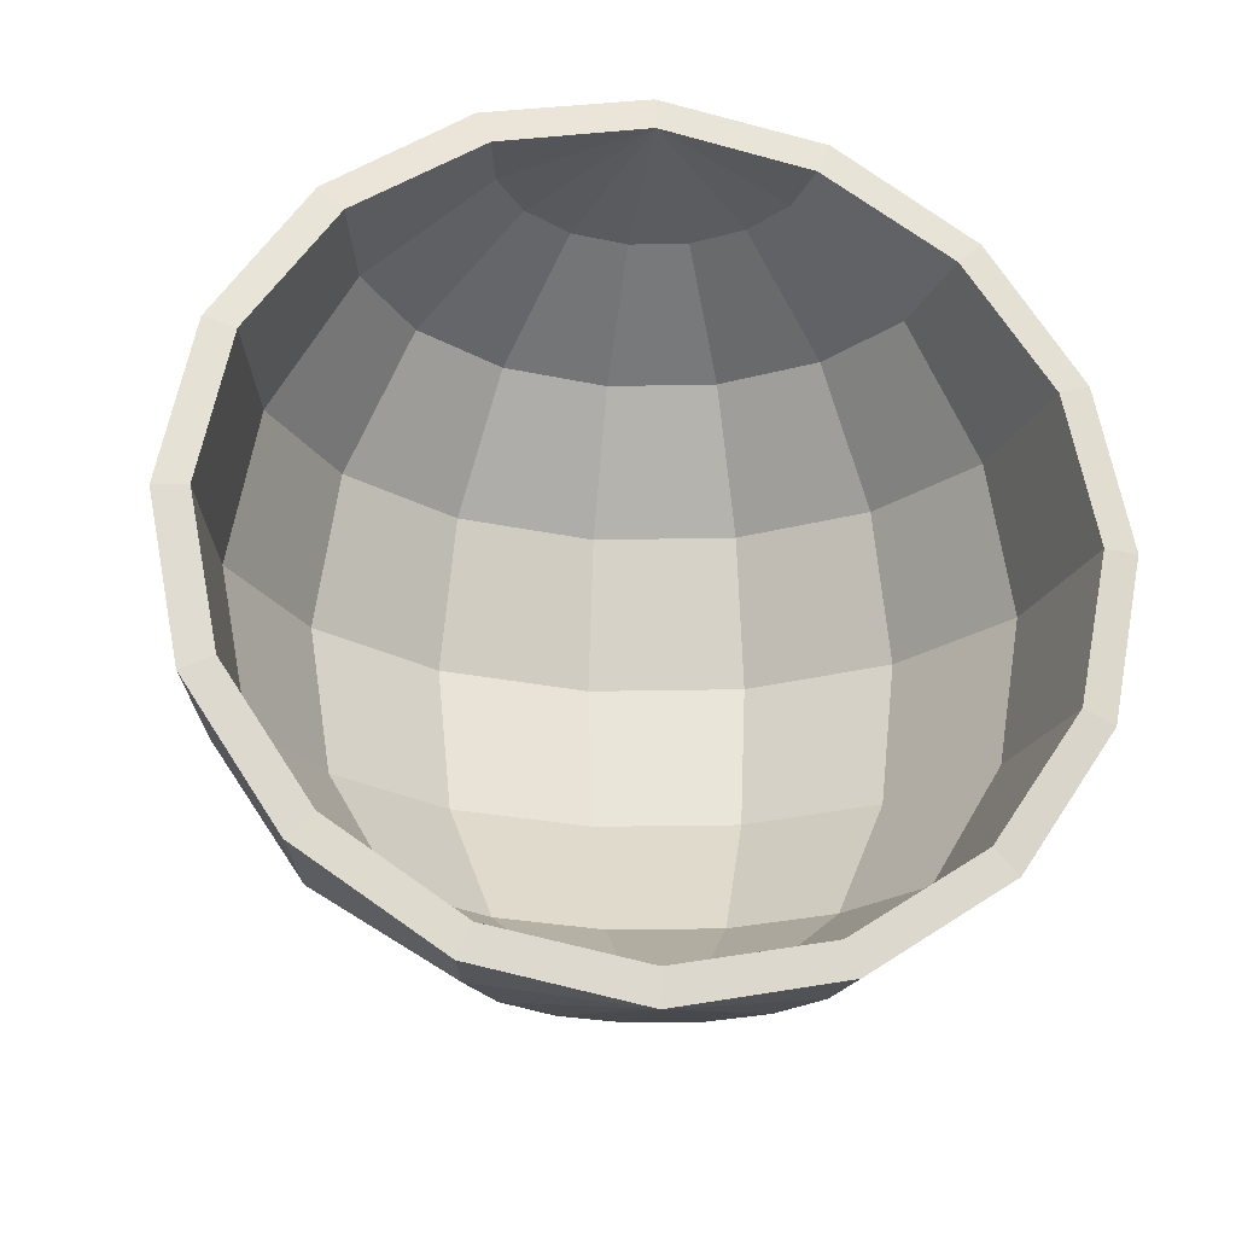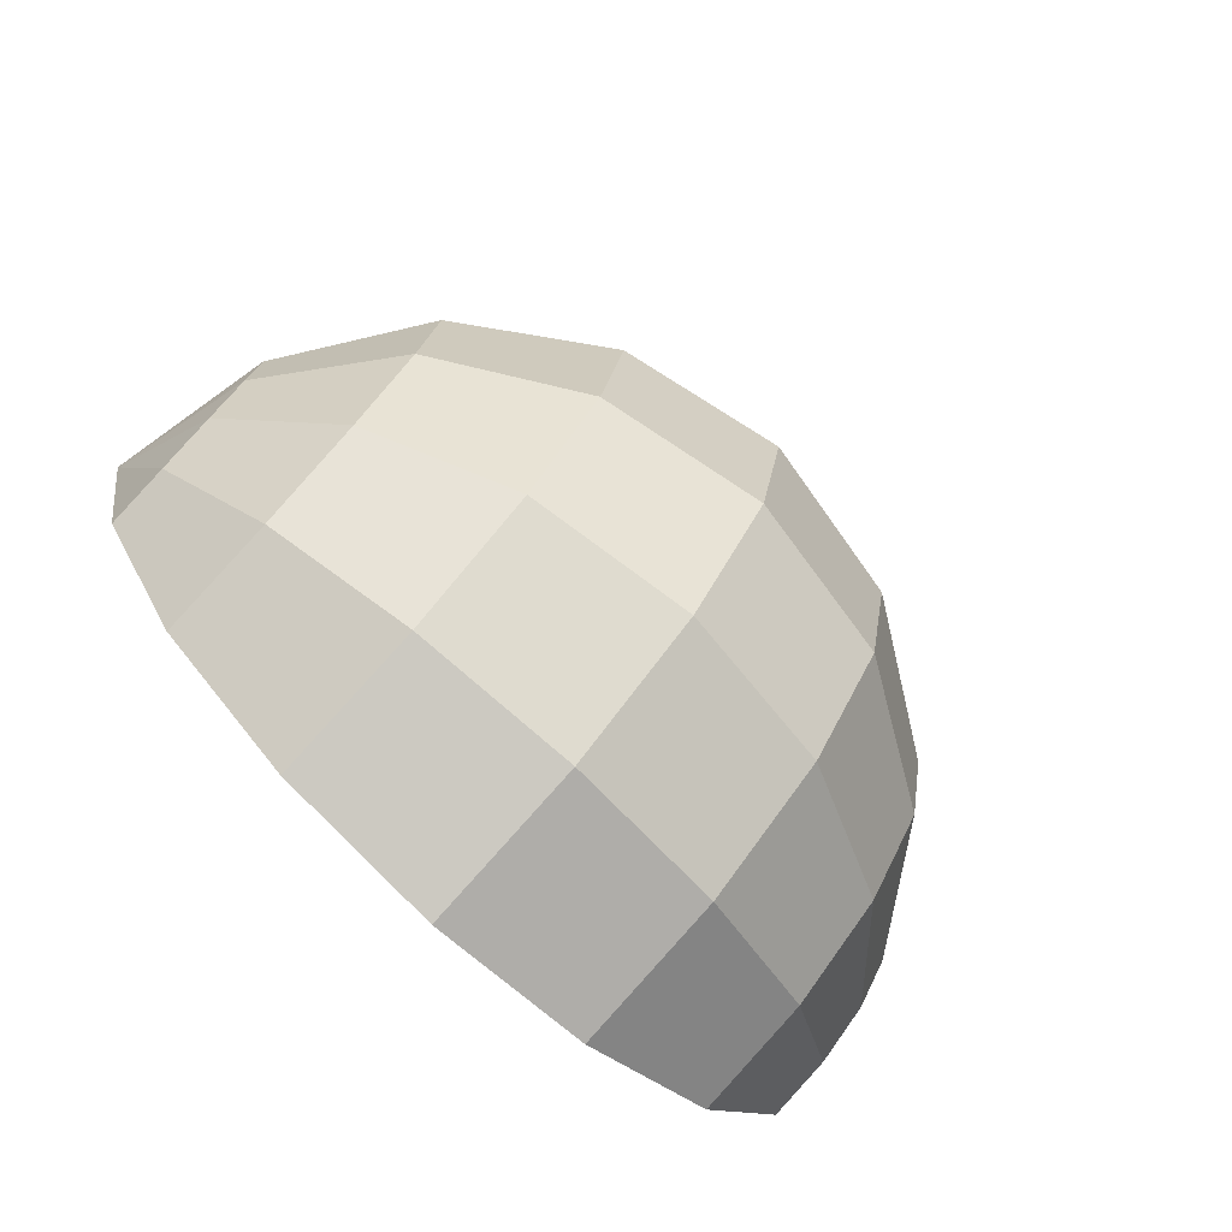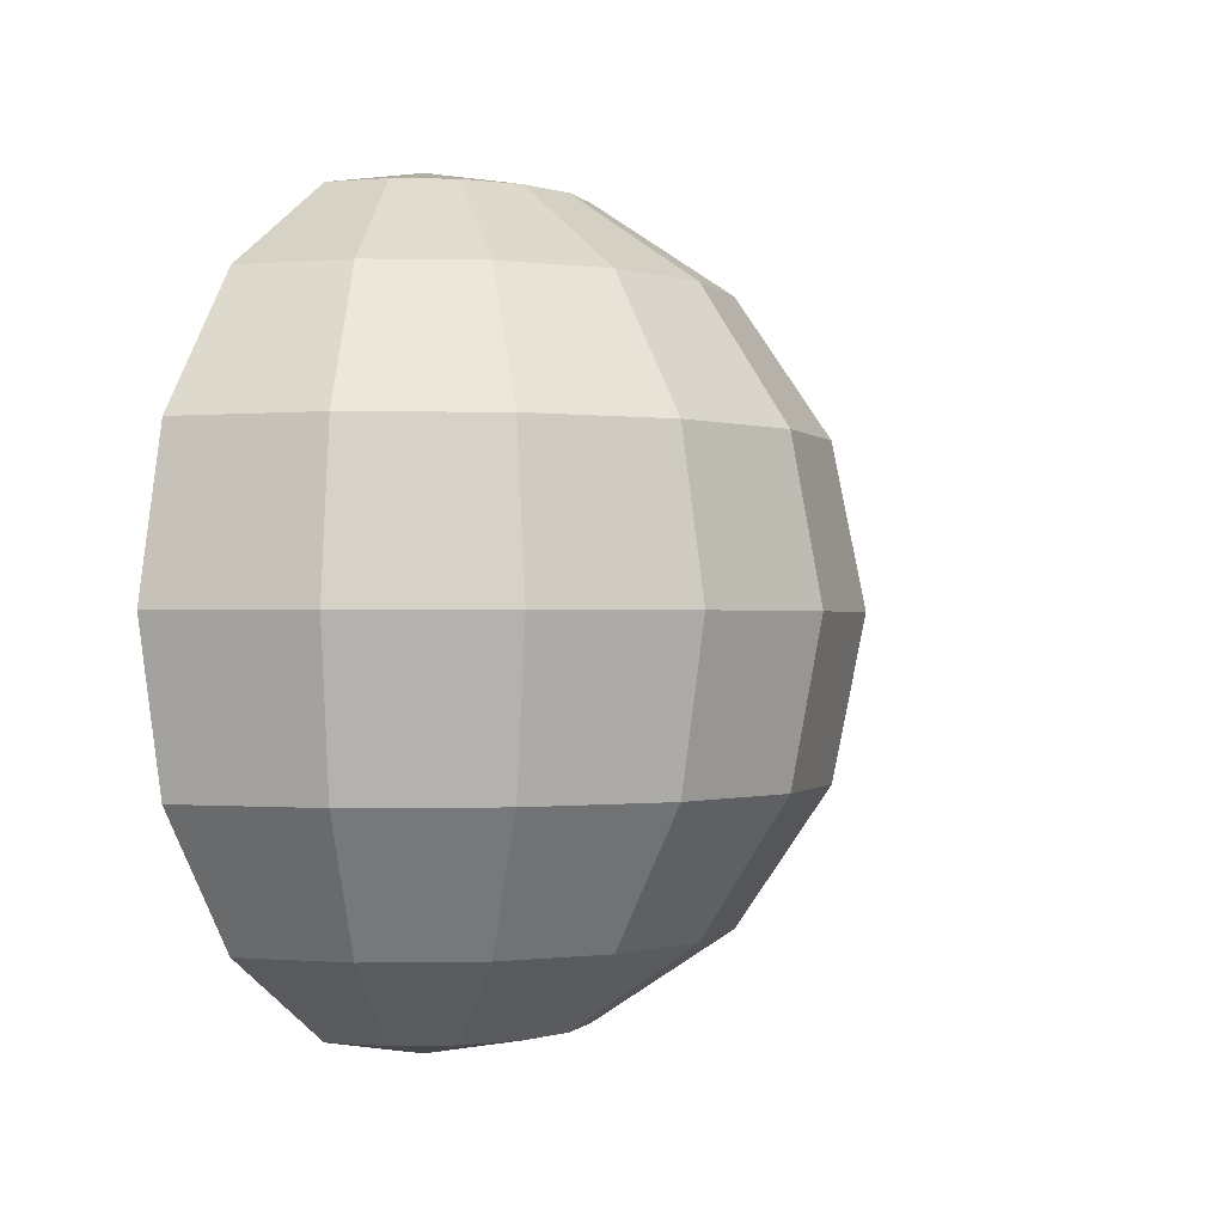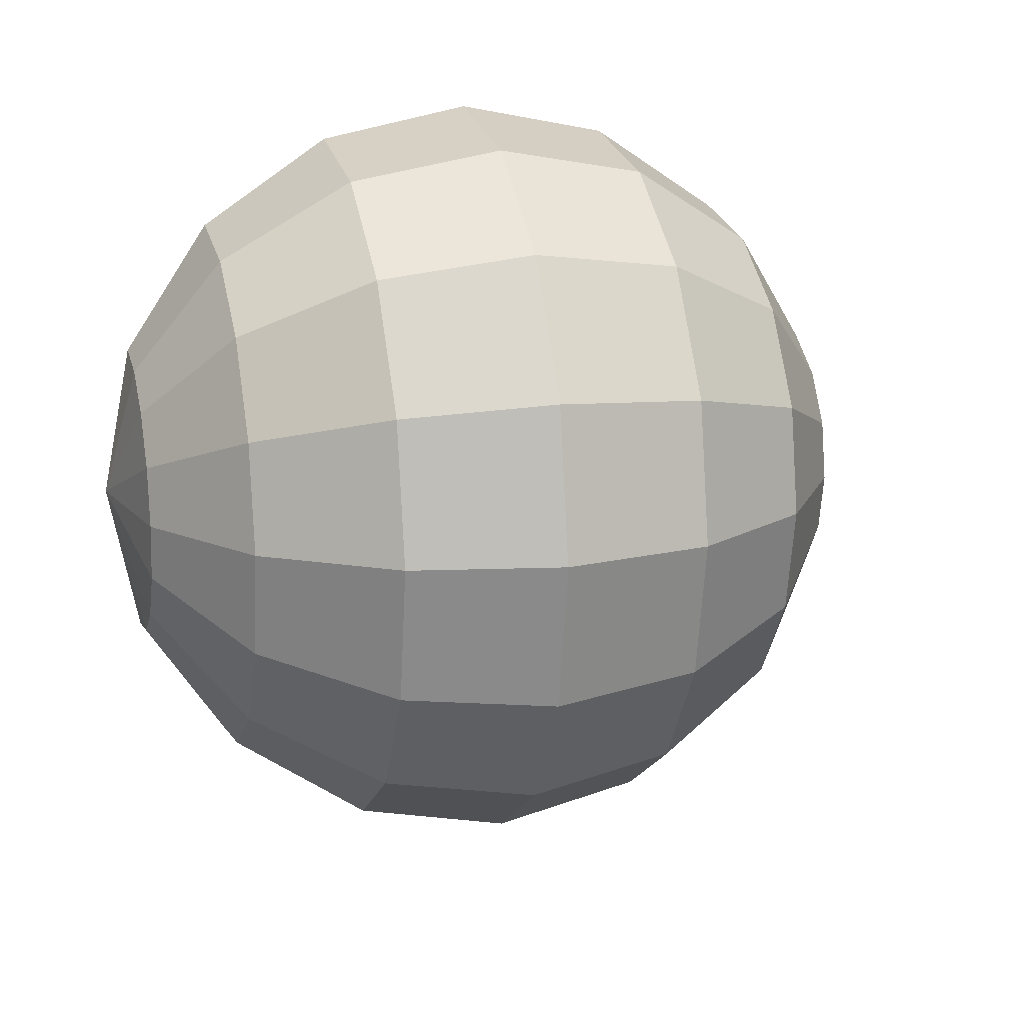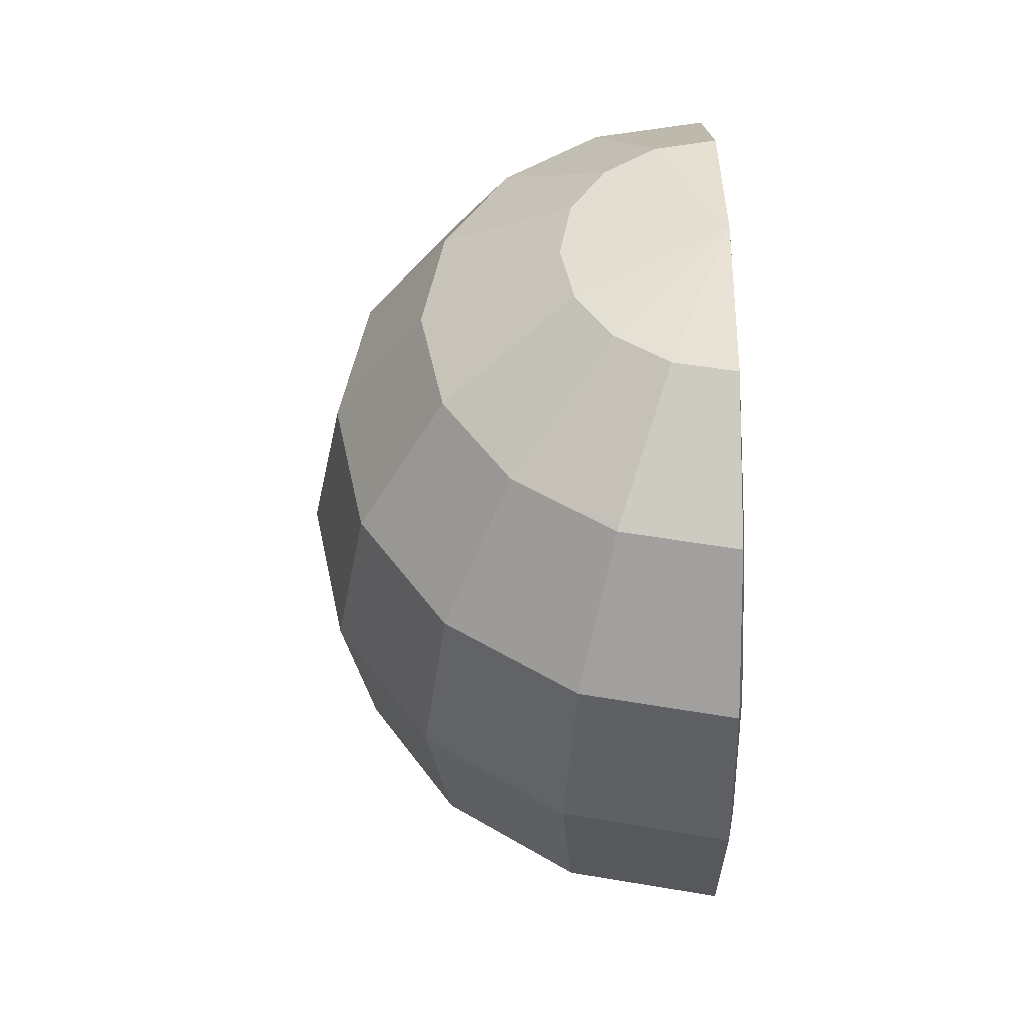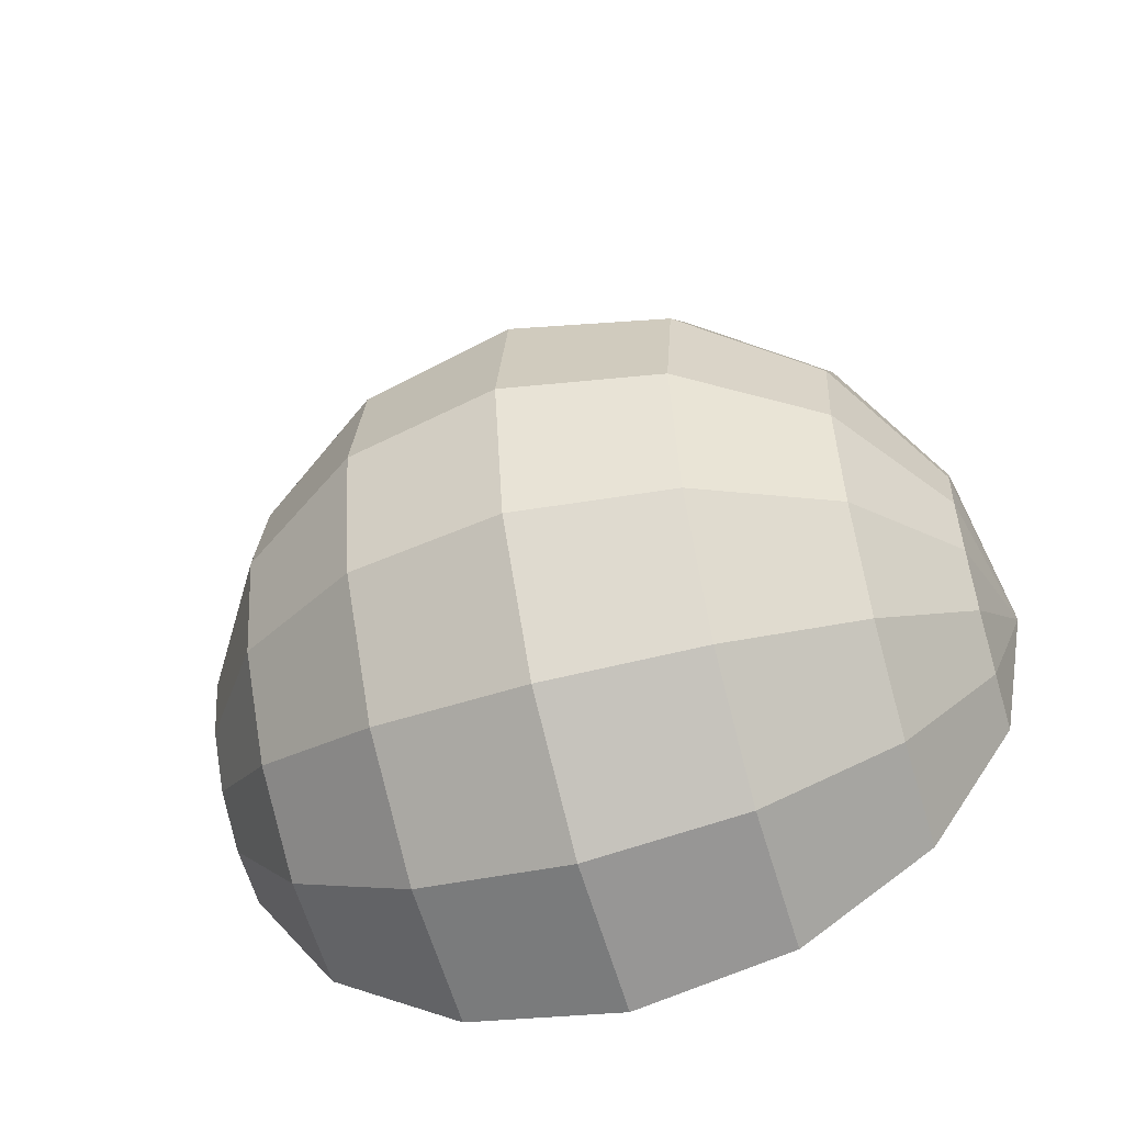
<metadata>
{"format":"obj","ext":"obj","renderer":"f3d","projection":"perspective","resolution":1024,"background":"white","views":[{"elev":-23.6,"azim":80.8,"up":"+Y"},{"elev":-77.6,"azim":-133.2,"up":"+Z"},{"elev":-0.4,"azim":-150.2,"up":"+Y"},{"elev":15.7,"azim":-105.4,"up":"+Z"},{"elev":49.9,"azim":-0.6,"up":"+Y"},{"elev":-53.6,"azim":-72.7,"up":"+Z"}]}
</metadata>
<code>
o Sphere
v 0 0.3827 -0.9239
v 0 0 -1
v 0 -0.3827 -0.9239
v 0 -0.9239 -0.3827
v -0 0.9239 0.3827
v -0 0.7071 0.7071
v -0 0.3827 0.9239
v -0 0 1
v -0 -0.3827 0.9239
v -0 -0.7071 0.7071
v -0 -0.9239 0.3827
v 0 -1 0
v 0 1 0
v -0.1464 0.9239 0.3536
v -0.2706 0.7071 0.6533
v -0.3536 0.3827 0.8536
v -0.3827 0 0.9239
v -0.3536 -0.3827 0.8536
v -0.2706 -0.7071 0.6533
v -0.1464 -0.9239 0.3536
v -0.2706 0.9239 0.2706
v -0.5 0.7071 0.5
v -0.6533 0.3827 0.6533
v -0.7071 0 0.7071
v -0.6533 -0.3827 0.6533
v -0.5 -0.7071 0.5
v -0.2706 -0.9239 0.2706
v -0.3536 0.9239 0.1464
v -0.6533 0.7071 0.2706
v -0.8536 0.3827 0.3536
v -0.9239 0 0.3827
v -0.8536 -0.3827 0.3536
v -0.6533 -0.7071 0.2706
v -0.3536 -0.9239 0.1464
v -0.3827 0.9239 -0
v -0.7071 0.7071 -0
v -0.9239 0.3827 -0
v -1 0 -1e-06
v -0.9239 -0.3827 -0
v -0.7071 -0.7071 -0
v -0.3827 -0.9239 -0
v -0.3536 0.9239 -0.1464
v -0.6533 0.7071 -0.2706
v -0.8536 0.3827 -0.3536
v -0.9239 0 -0.3827
v -0.8536 -0.3827 -0.3536
v -0.6533 -0.7071 -0.2706
v -0.3536 -0.9239 -0.1464
v -0.2706 0.9239 -0.2706
v -0.5 0.7071 -0.5
v -0.6533 0.3827 -0.6533
v -0.7071 0 -0.7071
v -0.6533 -0.3827 -0.6533
v -0.5 -0.7071 -0.5
v -0.2706 -0.9239 -0.2706
v -0.1464 0.9239 -0.3536
v -0.2706 0.7071 -0.6533
v -0.3536 0.3827 -0.8536
v -0.3827 0 -0.9239
v -0.3536 -0.3827 -0.8536
v -0.2706 -0.7071 -0.6533
v -0.1464 -0.9239 -0.3536
v 0 0.9239 -0.3827
v 0 0.7071 -0.7071
v 0 -0.7071 -0.7071
v 0.01451 0.3532 -0.8509
v 0.01561 0 -0.9215
v 0.01451 -0.3532 -0.8509
v 0.006394 -0.8509 -0.3505
v 0.006394 0.8509 0.3505
v 0.01132 0.6521 0.6502
v 0.01451 0.3532 0.8509
v 0.01561 0 0.9215
v 0.01451 -0.3532 0.8509
v 0.01132 -0.6521 0.6502
v 0.006394 -0.8509 0.3505
v 0.01031 -0.9207 0
v 0.01031 0.9207 0
v -0.1341 0.8507 0.3238
v -0.2486 0.6515 0.6001
v -0.3252 0.3527 0.785
v -0.3521 0 0.85
v -0.3252 -0.3527 0.785
v -0.2486 -0.6515 0.6001
v -0.1341 -0.8507 0.3238
v -0.2478 0.8507 0.2478
v -0.4593 0.6515 0.4593
v -0.6008 0.3527 0.6008
v -0.6505 0 0.6505
v -0.6008 -0.3527 0.6008
v -0.4593 -0.6515 0.4593
v -0.2478 -0.8507 0.2478
v -0.3238 0.8507 0.1341
v -0.6002 0.6515 0.2486
v -0.785 0.3527 0.3252
v -0.85 0 0.3521
v -0.785 -0.3527 0.3252
v -0.6002 -0.6515 0.2486
v -0.3238 -0.8507 0.1341
v -0.3504 0.8507 -0
v -0.6496 0.6515 -0
v -0.8497 0.3527 -0
v -0.92 0 -0
v -0.8497 -0.3527 -0
v -0.6496 -0.6515 -0
v -0.3504 -0.8507 -0
v -0.3238 0.8507 -0.1341
v -0.6001 0.6515 -0.2486
v -0.785 0.3527 -0.3252
v -0.85 0 -0.3521
v -0.785 -0.3527 -0.3252
v -0.6001 -0.6515 -0.2486
v -0.3238 -0.8507 -0.1341
v -0.2478 0.8507 -0.2478
v -0.4593 0.6515 -0.4593
v -0.6008 0.3527 -0.6008
v -0.6505 0 -0.6505
v -0.6008 -0.3527 -0.6008
v -0.4593 -0.6515 -0.4593
v -0.2478 -0.8507 -0.2478
v -0.1341 0.8507 -0.3238
v -0.2486 0.6515 -0.6002
v -0.3252 0.3527 -0.785
v -0.3521 0 -0.85
v -0.3252 -0.3527 -0.785
v -0.2486 -0.6515 -0.6002
v -0.1341 -0.8507 -0.3238
v 0.006394 0.8509 -0.3505
v 0.01132 0.6521 -0.6502
v 0.01132 -0.6521 -0.6502
f 9 8 17 18
f 7 6 15 16
f 5 13 14
f 12 11 20
f 10 9 18 19
f 8 7 16 17
f 6 5 14 15
f 11 10 19 20
f 12 20 27
f 19 18 25 26
f 17 16 23 24
f 15 14 21 22
f 20 19 26 27
f 18 17 24 25
f 16 15 22 23
f 14 13 21
f 24 23 30 31
f 22 21 28 29
f 27 26 33 34
f 25 24 31 32
f 23 22 29 30
f 21 13 28
f 12 27 34
f 26 25 32 33
f 34 33 40 41
f 32 31 38 39
f 30 29 36 37
f 28 13 35
f 12 34 41
f 33 32 39 40
f 31 30 37 38
f 29 28 35 36
f 37 36 43 44
f 35 13 42
f 12 41 48
f 40 39 46 47
f 38 37 44 45
f 36 35 42 43
f 41 40 47 48
f 39 38 45 46
f 12 48 55
f 47 46 53 54
f 45 44 51 52
f 43 42 49 50
f 48 47 54 55
f 46 45 52 53
f 44 43 50 51
f 42 13 49
f 50 49 56 57
f 55 54 61 62
f 53 52 59 60
f 51 50 57 58
f 49 13 56
f 12 55 62
f 54 53 60 61
f 52 51 58 59
f 62 61 65 4
f 60 59 2 3
f 58 57 64 1
f 56 13 63
f 12 62 4
f 61 60 3 65
f 59 58 1 2
f 57 56 63 64
f 74 83 82 73
f 72 81 80 71
f 70 79 78
f 77 85 76
f 75 84 83 74
f 73 82 81 72
f 71 80 79 70
f 76 85 84 75
f 77 92 85
f 84 91 90 83
f 82 89 88 81
f 80 87 86 79
f 85 92 91 84
f 83 90 89 82
f 81 88 87 80
f 79 86 78
f 89 96 95 88
f 87 94 93 86
f 92 99 98 91
f 90 97 96 89
f 88 95 94 87
f 86 93 78
f 77 99 92
f 91 98 97 90
f 99 106 105 98
f 97 104 103 96
f 95 102 101 94
f 93 100 78
f 77 106 99
f 98 105 104 97
f 96 103 102 95
f 94 101 100 93
f 102 109 108 101
f 100 107 78
f 77 113 106
f 105 112 111 104
f 103 110 109 102
f 101 108 107 100
f 106 113 112 105
f 104 111 110 103
f 77 120 113
f 112 119 118 111
f 110 117 116 109
f 108 115 114 107
f 113 120 119 112
f 111 118 117 110
f 109 116 115 108
f 107 114 78
f 115 122 121 114
f 120 127 126 119
f 118 125 124 117
f 116 123 122 115
f 114 121 78
f 77 127 120
f 119 126 125 118
f 117 124 123 116
f 127 69 130 126
f 125 68 67 124
f 123 66 129 122
f 121 128 78
f 77 69 127
f 126 130 68 125
f 124 67 66 123
f 122 129 128 121
f 2 1 66 67
f 3 2 67 68
f 5 6 71 70
f 6 7 72 71
f 7 8 73 72
f 8 9 74 73
f 9 10 75 74
f 10 11 76 75
f 11 12 77 76
f 64 63 128 129
f 63 13 78 128
f 1 64 129 66
f 65 3 68 130
f 4 65 130 69
f 12 4 69 77
f 13 5 70 78

</code>
